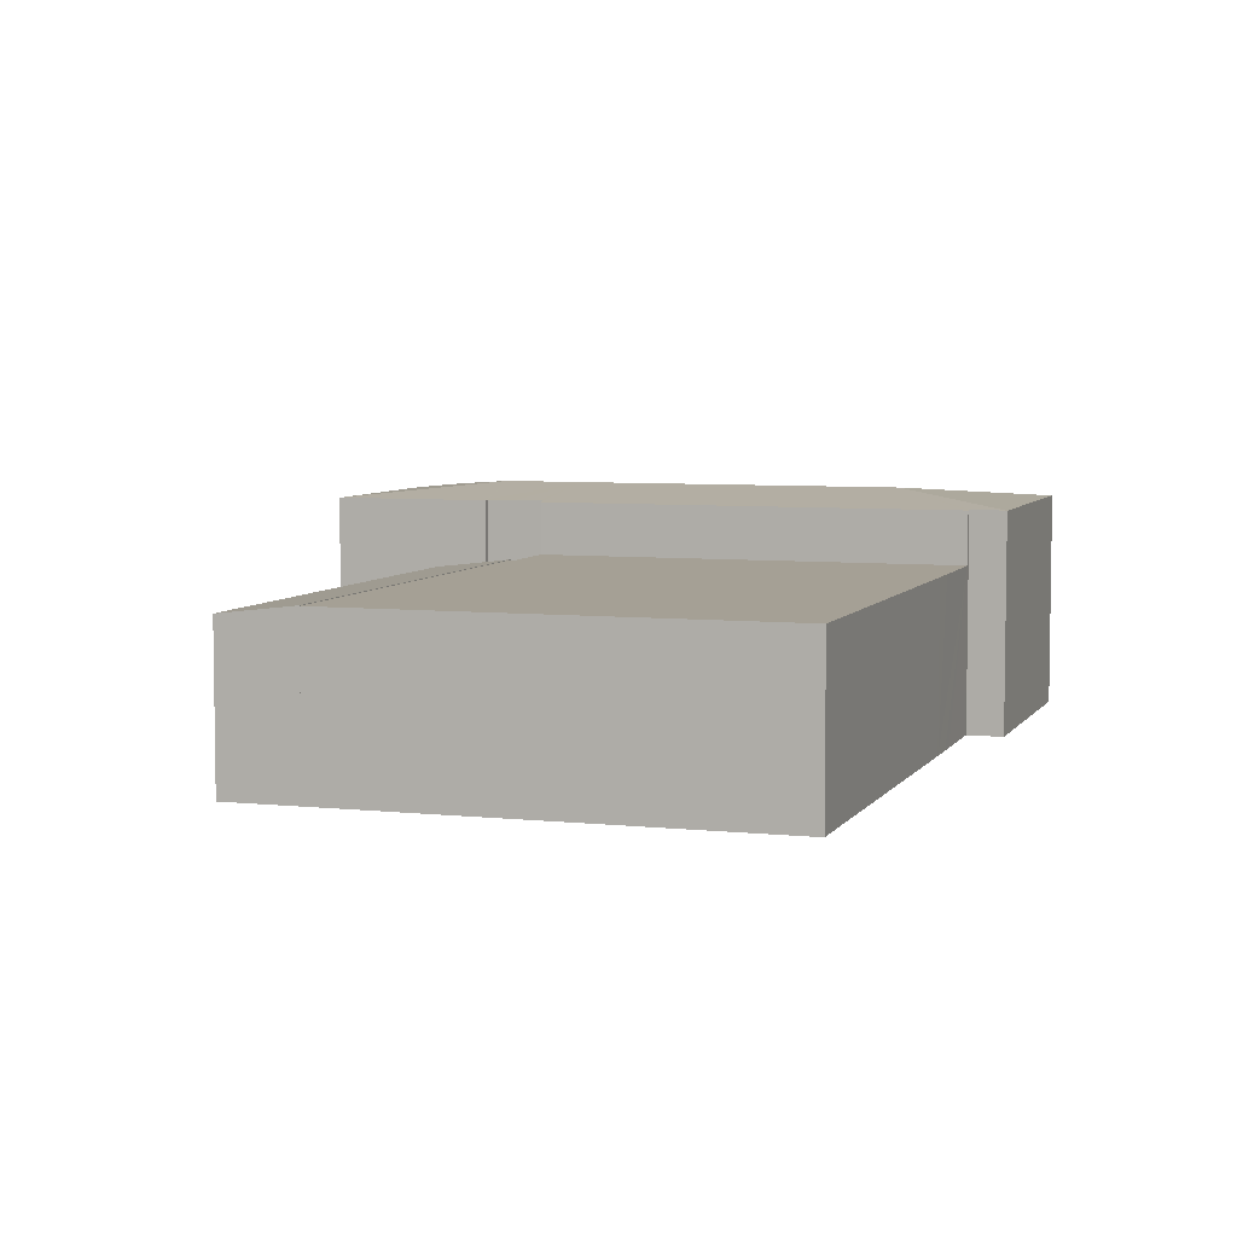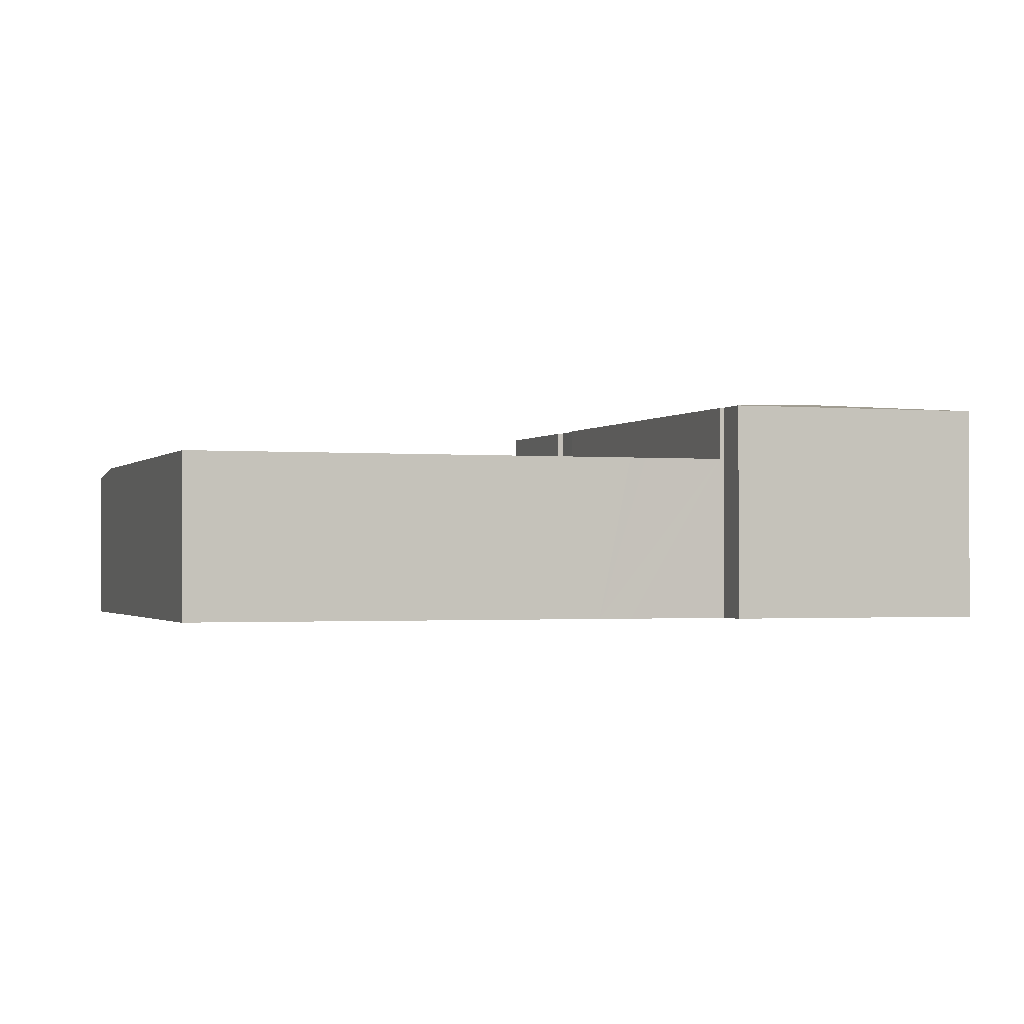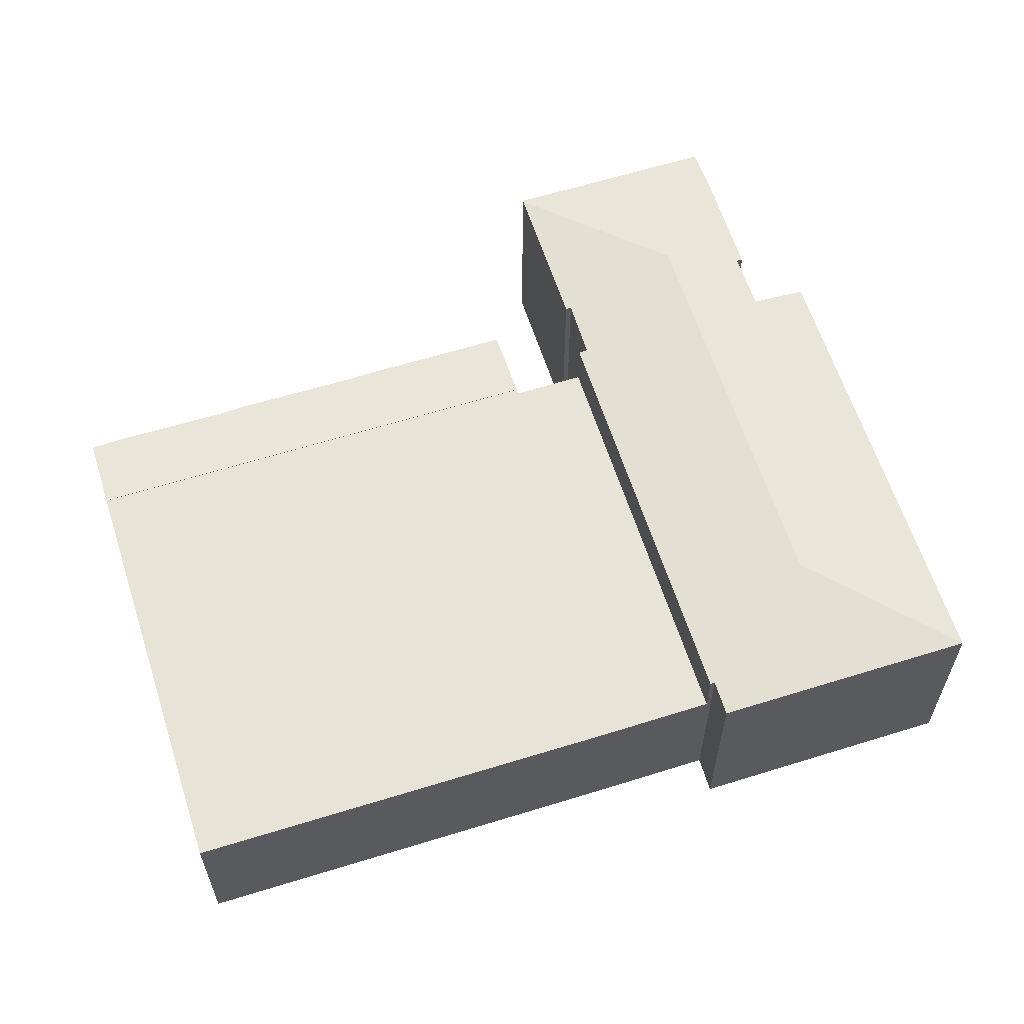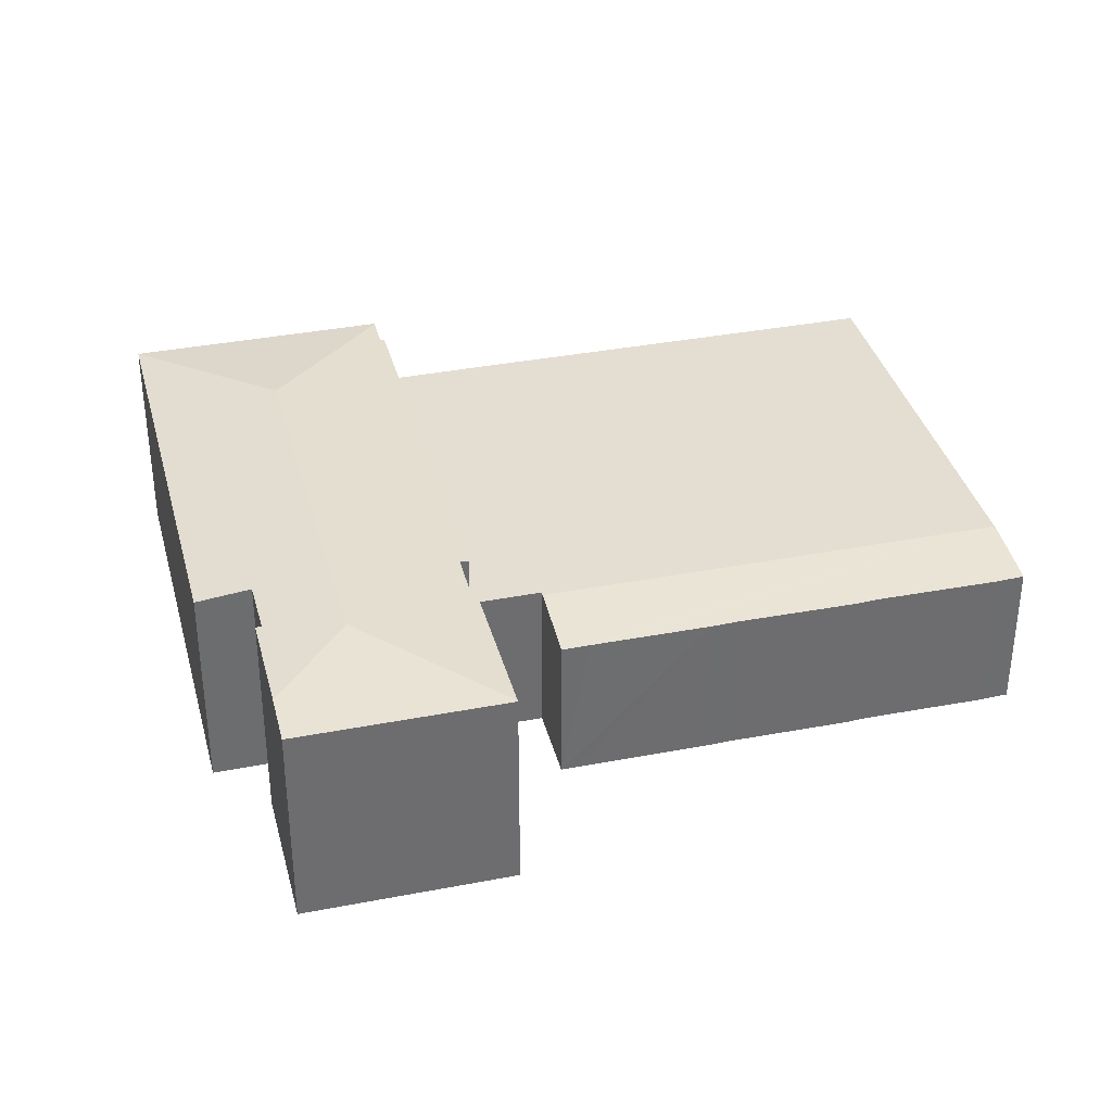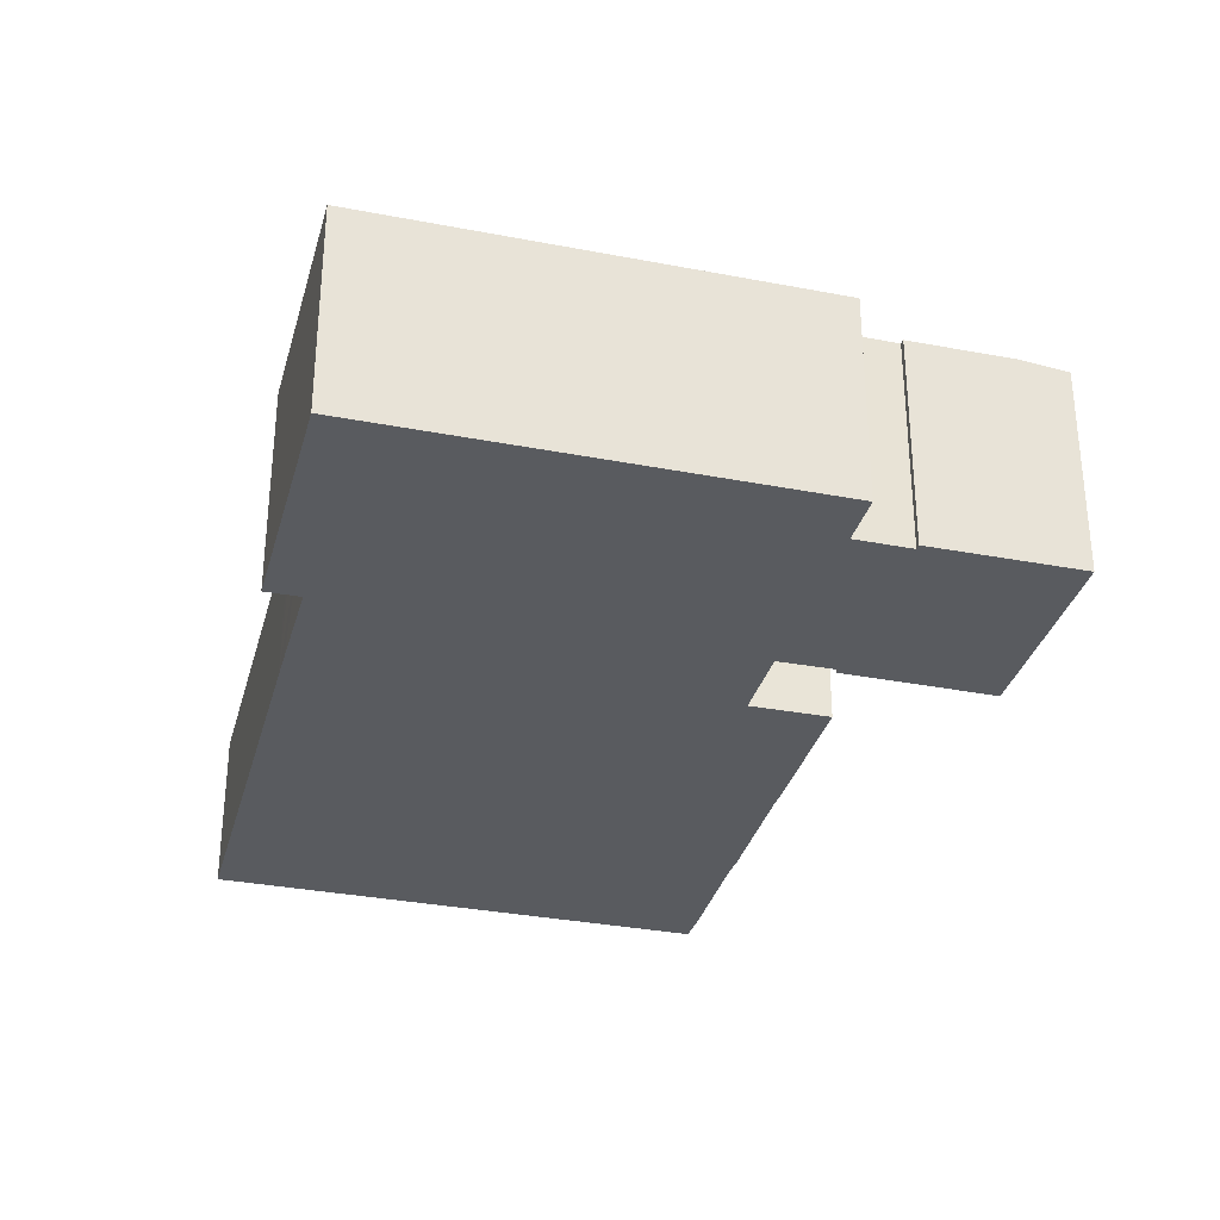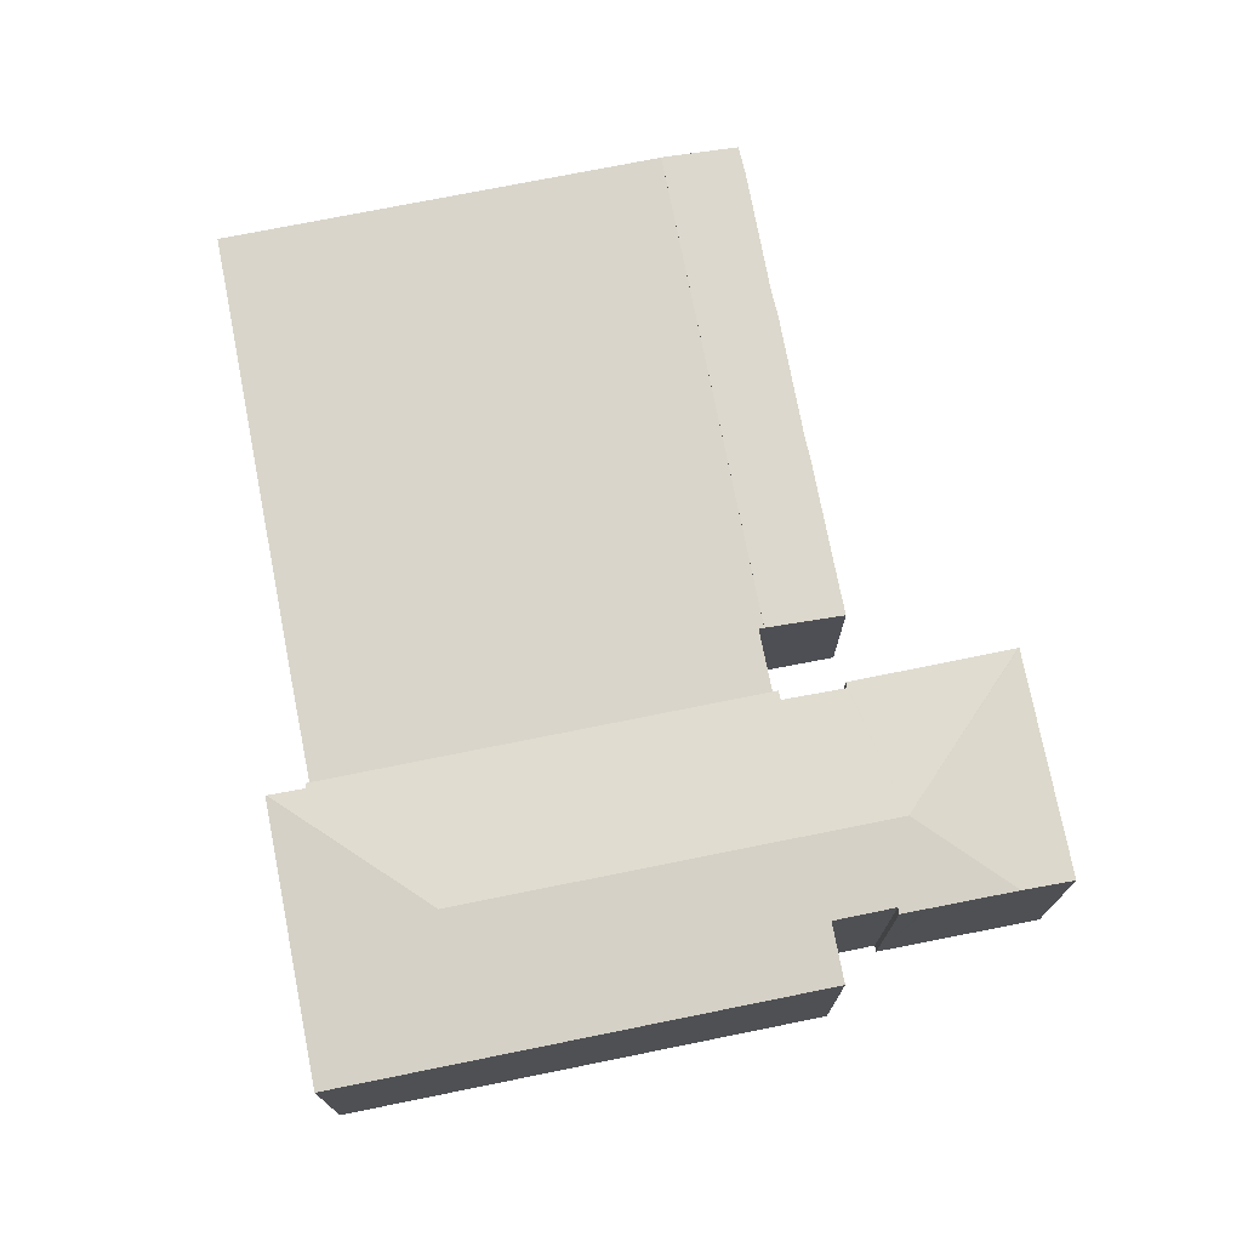
<metadata>
{"format":"obj","ext":"obj","renderer":"f3d","projection":"perspective","resolution":1024,"background":"white","views":[{"elev":5.9,"azim":36.5,"up":"+Y"},{"elev":-1.3,"azim":89.3,"up":"+Y"},{"elev":61.7,"azim":90.6,"up":"+Y"},{"elev":36.3,"azim":-86.0,"up":"+Y"},{"elev":-32.7,"azim":-176.6,"up":"+Y"},{"elev":74.5,"azim":-173.0,"up":"+Y"}]}
</metadata>
<code>
v  23.73 5.32 4.218
v  14.54 5.32 21.77
v  28 5.32 17.32
v  23.39 5.32 3.171
v  23.21 5.32 2.656
v  22.37 5.32 0.112
v  9.809 5.32 6.791
v  9.062 5.32 4.532
v  9.643 5.32 6.842
v  9.809 -4.158e-16 6.791
v  9.643 -4.19e-16 6.842
v  22.37 -6.858e-18 0.112
v  9.062 -2.775e-16 4.532
v  14.54 -1.333e-15 21.77
v  28 -1.06e-15 17.32
v  23.73 -2.583e-16 4.218
v  23.39 -1.942e-16 3.171
v  23.21 -1.626e-16 2.656
v  7.23 5.036 7.622
v  7.383 5.037 8.08
v  8.771 5.228 7.125
v  9.643 5.337 6.842
v  14.54 5.337 21.77
v  7.531 5.037 8.521
v  8.789 5.036 12.4
v  9.063 5.039 13.15
v  10.3 5.035 17.04
v  10.59 5.04 17.79
v  11.82 5.036 21.66
v  12.16 5.041 22.56
v  13.65 5.227 22.07
v  10.59 -1.089e-15 17.79
v  11.82 -1.326e-15 21.66
v  12.16 -1.381e-15 22.56
v  10.3 -1.043e-15 17.04
v  7.23 -4.667e-16 7.622
v  7.383 -4.948e-16 8.08
v  8.789 -7.594e-16 12.4
v  7.531 -5.218e-16 8.521
v  9.063 -8.053e-16 13.15
v  13.65 -1.351e-15 22.07
v  8.771 -4.363e-16 7.125
v  4.974 7.46 1.205
v  4.092 7.199 -1.34
v  1.566 7.198 -0.513
v  4.175 7.199 -1.367
v  4.954 7.199 -1.622
v  5.013 7.46 1.192
v  5.016 7.219 -1.432
v  7.517 7.46 0.36
v  6.739 7.218 -2.013
v  6.856 7.218 -2.052
v  6.31 7.051 -3.685
v  9.367 7.04 -4.823
v  6.274 7.04 -3.792
v  17.98 7.46 -3.117
v  19.52 7.039 -8.207
v  20.75 7.038 -8.615
v  2.191 7.038 6.677
v  0 7.038 4.31e-16
v  2.221 7.042 6.667
v  22.37 7.029 0.112
v  8.97 7.057 4.254
v  9.062 7.029 4.532
v  22.32 7.043 -0.03
v  23.42 7.042 -0.379
v  6.351 7.043 5.282
v  7.142 7.043 5.017
v  7.085 7.06 4.846
v  8.006 7.059 4.557
v  8.811 7.057 4.304
v  23.45 7.038 -0.389
v  6.274 2.322e-16 -3.792
v  20.75 5.275e-16 -8.615
v  19.52 5.025e-16 -8.207
v  9.367 2.953e-16 -4.823
v  6.856 1.256e-16 -2.052
v  5.016 8.768e-17 -1.432
v  6.739 1.233e-16 -2.013
v  4.954 9.932e-17 -1.622
v  0 0 0
v  4.175 8.37e-17 -1.367
v  4.092 8.205e-17 -1.34
v  1.566 3.141e-17 -0.513
v  6.31 2.256e-16 -3.685
v  2.191 -4.088e-16 6.677
v  8.97 -2.605e-16 4.254
v  7.085 -2.967e-16 4.846
v  7.142 -3.072e-16 5.017
v  22.32 1.837e-18 -0.03
v  23.45 2.382e-17 -0.389
v  2.221 -4.082e-16 6.667
v  6.351 -3.234e-16 5.282
v  8.006 -2.79e-16 4.557
v  8.811 -2.635e-16 4.304
v  23.42 2.321e-17 -0.379
g defaultobject
f 1 2 3
f 2 1 4
f 2 4 5
f 2 5 6
f 2 6 7
f 7 6 8
f 9 2 7
f 10 9 7
f 9 10 11
f 12 8 6
f 8 12 13
f 11 2 9
f 2 11 14
f 13 7 8
f 7 13 10
f 14 3 2
f 3 14 15
f 15 1 3
f 1 15 16
f 1 16 4
f 4 16 5
f 5 16 6
f 6 16 17
f 6 17 18
f 6 18 12
f 12 10 13
f 10 12 14
f 14 12 15
f 15 12 18
f 15 18 17
f 15 17 16
f 14 11 10
f 19 20 21
f 22 21 20
f 23 22 20
f 24 23 20
f 25 23 24
f 26 23 25
f 27 23 26
f 28 23 27
f 29 23 28
f 30 23 29
f 31 23 30
f 32 29 28
f 29 32 33
f 29 34 30
f 34 29 33
f 27 32 28
f 32 27 35
f 36 20 19
f 20 36 24
f 24 36 25
f 25 36 37
f 25 37 38
f 38 37 39
f 25 40 26
f 40 25 38
f 40 27 26
f 27 40 35
f 34 31 30
f 31 34 23
f 23 34 14
f 14 34 41
f 14 22 23
f 22 14 11
f 11 21 22
f 21 11 19
f 19 11 36
f 36 11 42
f 14 42 11
f 42 14 36
f 36 14 37
f 37 14 39
f 39 14 38
f 38 14 40
f 40 14 35
f 35 14 32
f 32 14 33
f 33 14 34
f 34 14 41
f 43 44 45
f 44 43 46
f 46 43 47
f 47 43 48
f 47 48 49
f 49 48 50
f 49 50 51
f 51 50 52
f 53 54 55
f 54 53 52
f 54 52 50
f 54 50 56
f 54 56 57
f 57 56 58
f 59 45 60
f 45 59 43
f 43 59 61
f 62 63 64
f 63 62 50
f 50 62 56
f 56 62 65
f 56 65 66
f 67 43 61
f 43 67 68
f 43 68 48
f 48 68 69
f 48 69 50
f 50 69 70
f 50 70 71
f 50 71 63
f 56 66 72
f 56 72 58
f 57 55 54
f 55 57 73
f 73 57 58
f 73 58 74
f 73 74 75
f 73 75 76
f 77 51 52
f 51 77 49
f 49 77 78
f 78 77 79
f 80 46 47
f 46 80 44
f 44 80 45
f 45 80 60
f 60 80 81
f 81 80 82
f 81 82 83
f 81 83 84
f 53 77 52
f 77 53 55
f 77 55 73
f 77 73 85
f 81 59 60
f 59 81 86
f 87 64 63
f 64 87 13
f 78 47 49
f 47 78 80
f 68 88 69
f 88 68 89
f 62 90 65
f 90 62 12
f 91 58 72
f 58 91 74
f 86 61 59
f 61 86 67
f 67 86 68
f 68 86 89
f 89 86 92
f 89 92 93
f 88 70 69
f 70 88 71
f 71 88 63
f 63 88 94
f 63 94 87
f 87 94 95
f 13 62 64
f 62 13 12
f 90 66 65
f 66 90 72
f 72 90 91
f 91 90 96
f 84 86 81
f 86 84 83
f 86 83 92
f 92 83 93
f 93 83 82
f 93 82 80
f 93 80 78
f 93 78 79
f 93 79 77
f 93 77 88
f 93 88 89
f 74 96 90
f 96 74 91
f 76 85 73
f 85 76 77
f 77 76 88
f 88 76 94
f 94 76 95
f 95 76 87
f 87 76 75
f 87 75 13
f 13 75 12
f 12 75 90
f 90 75 74

</code>
